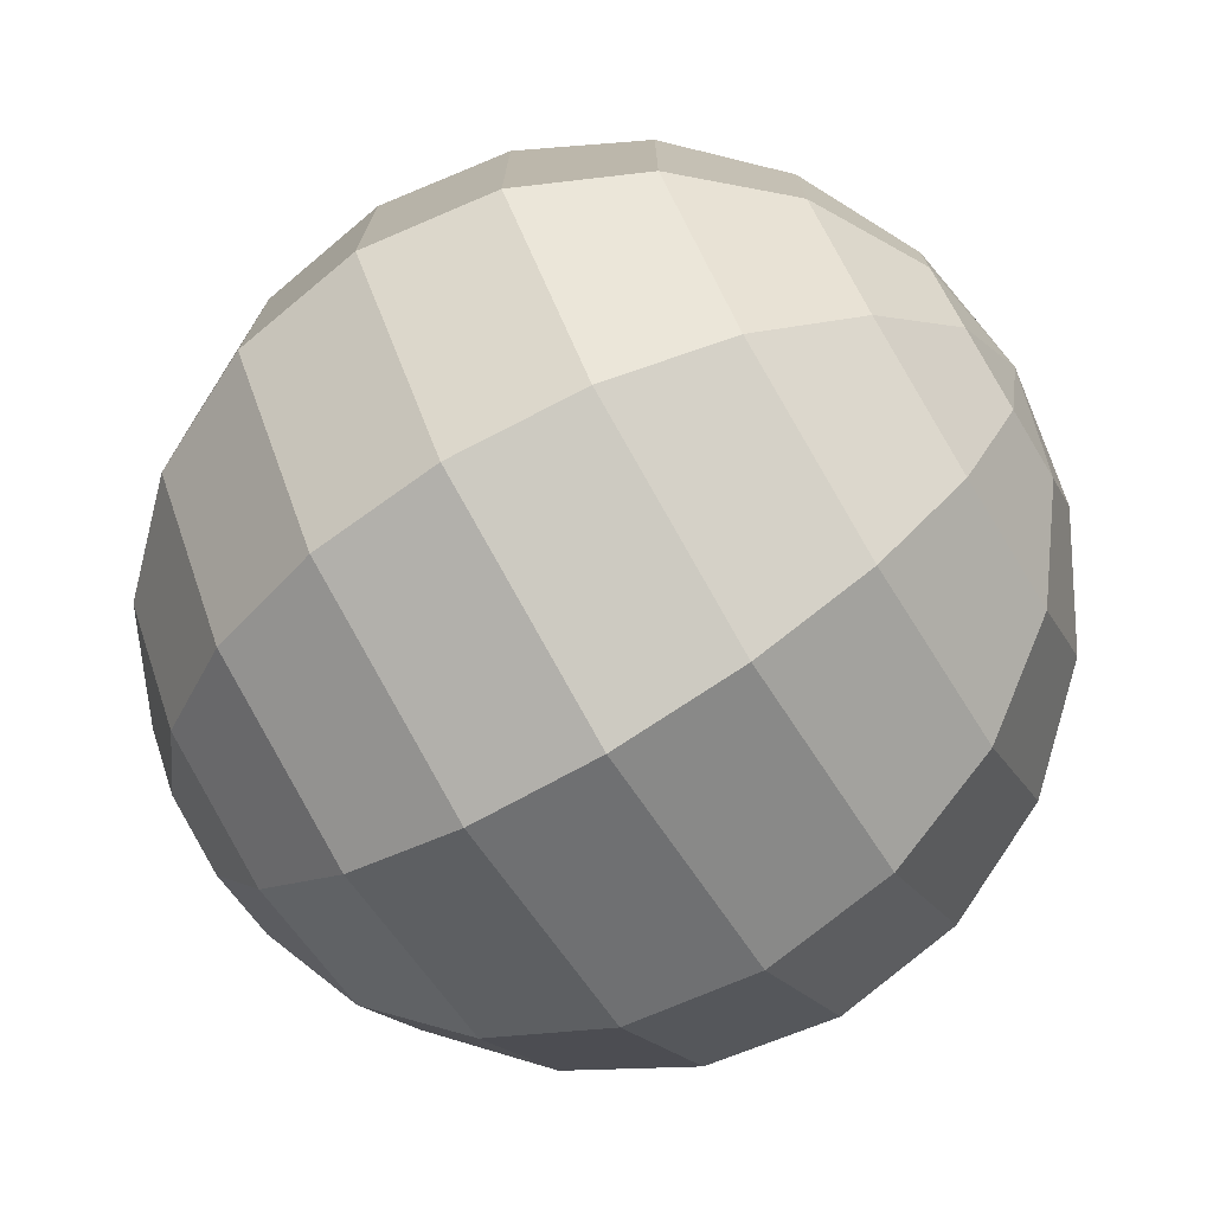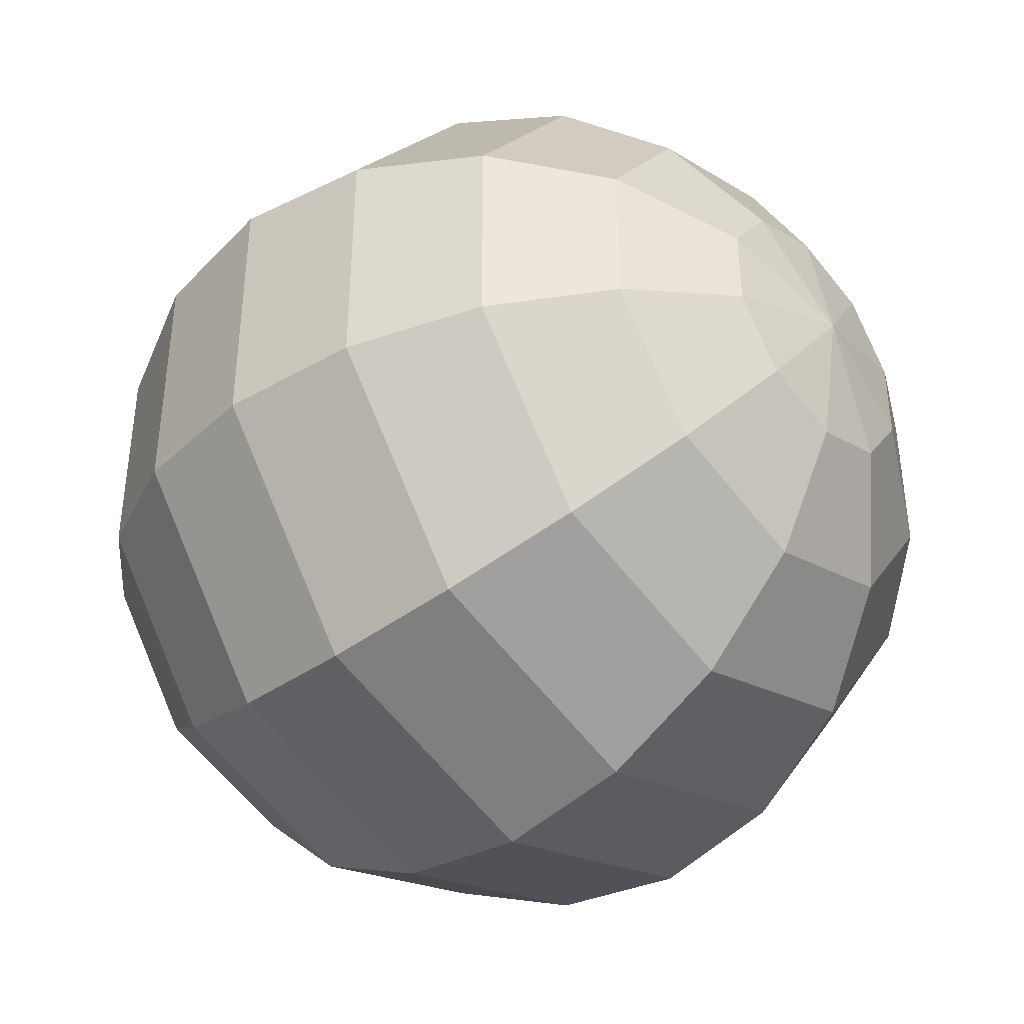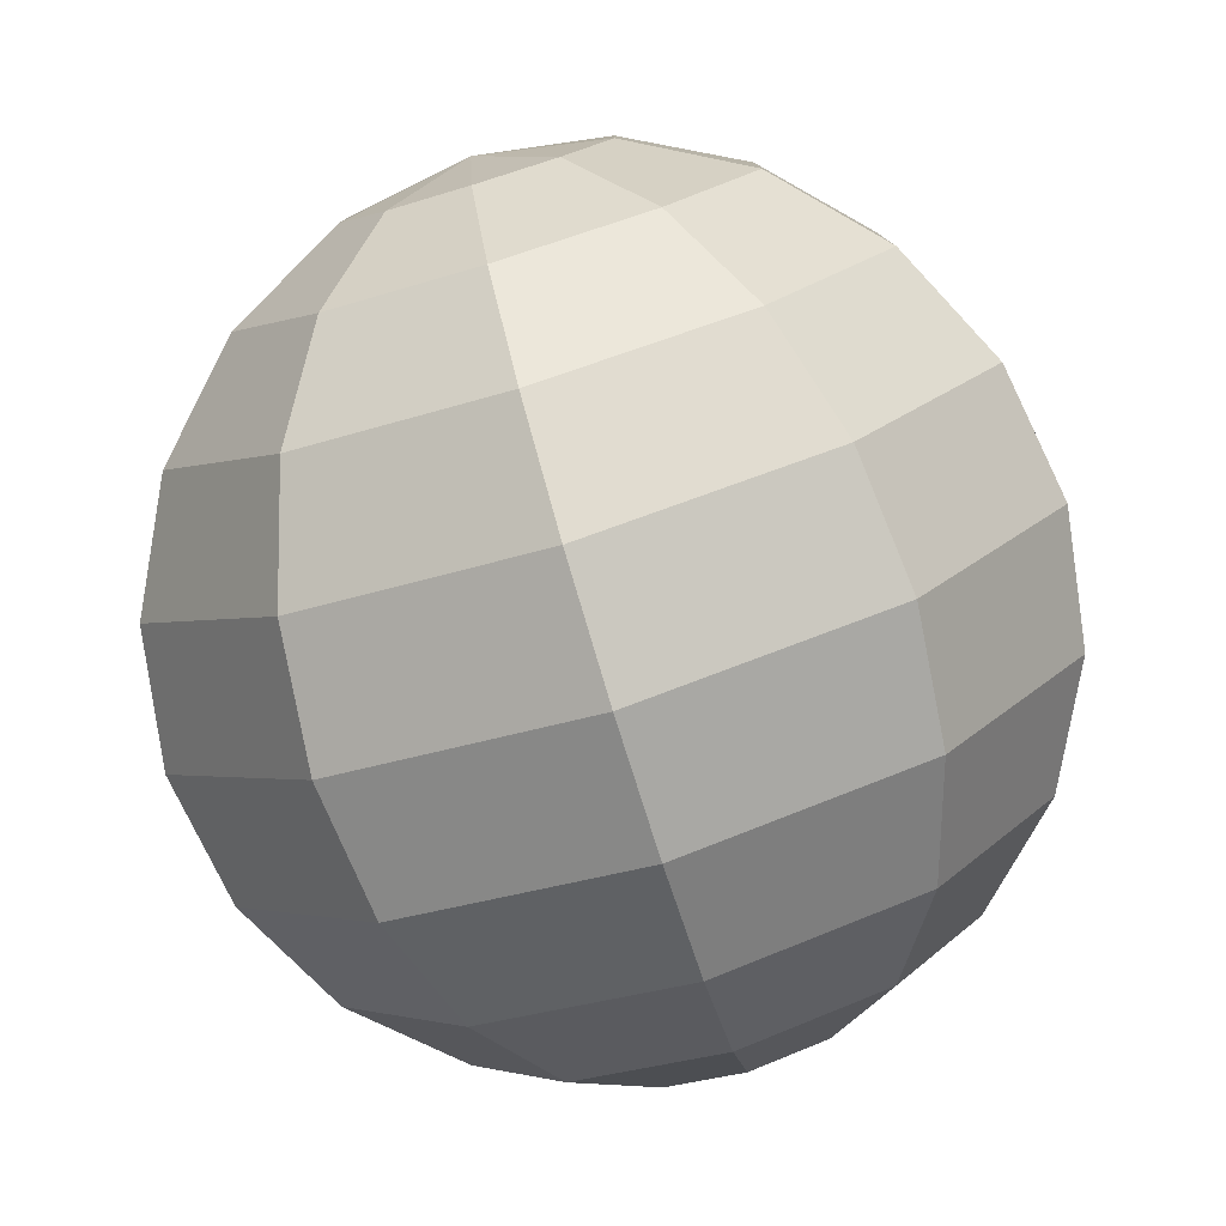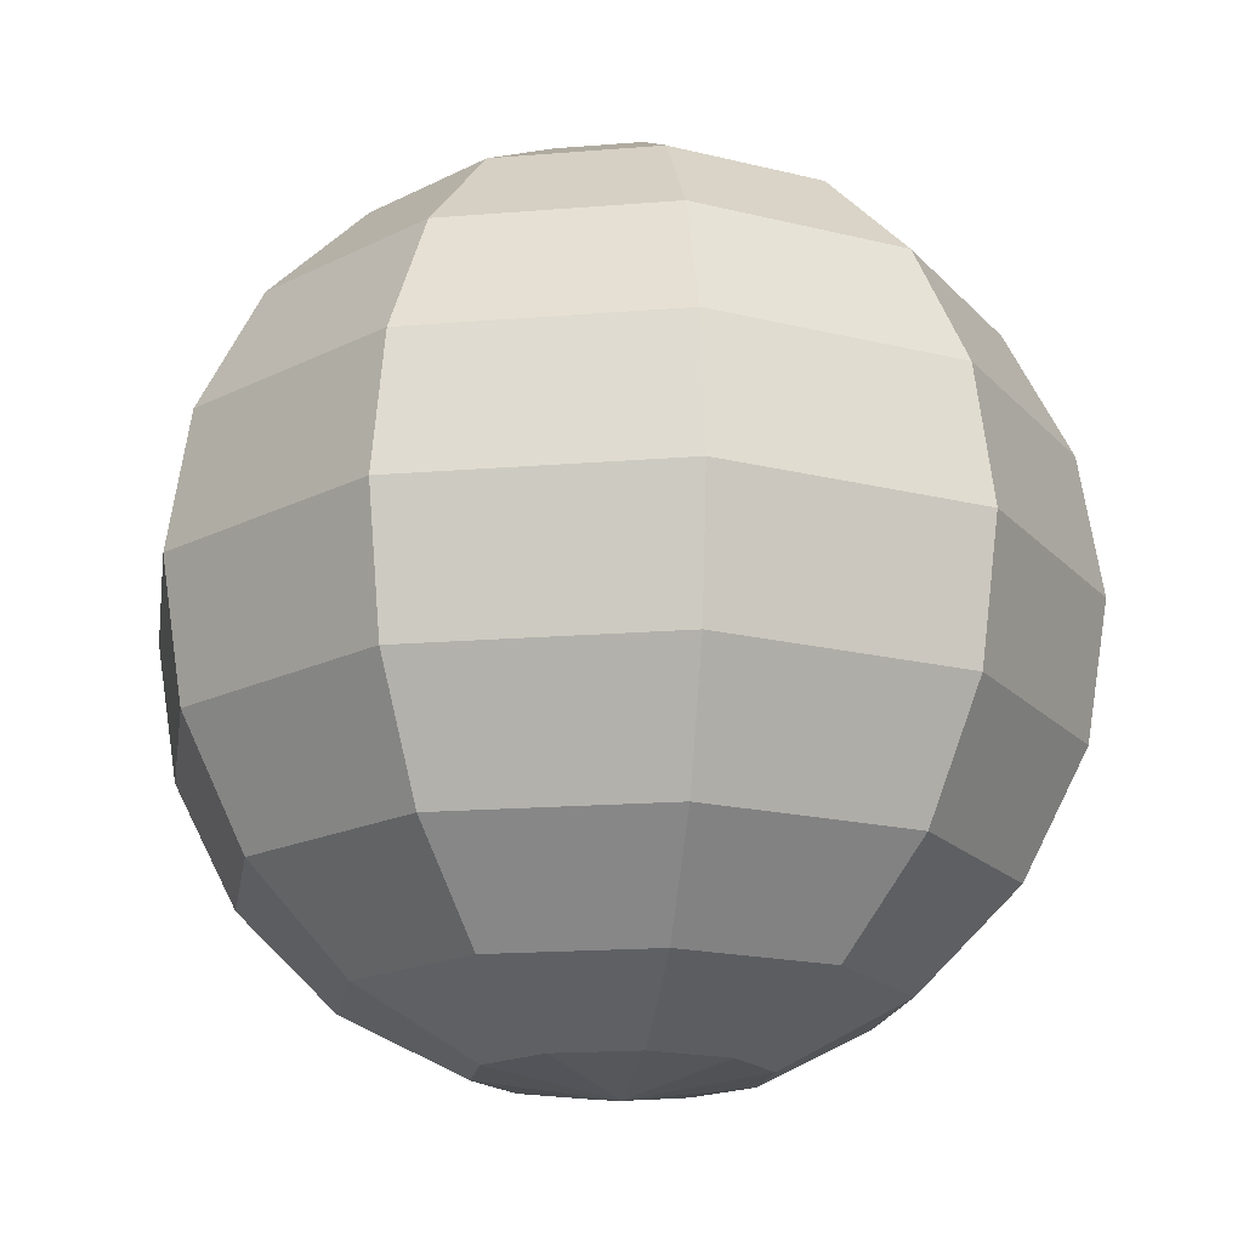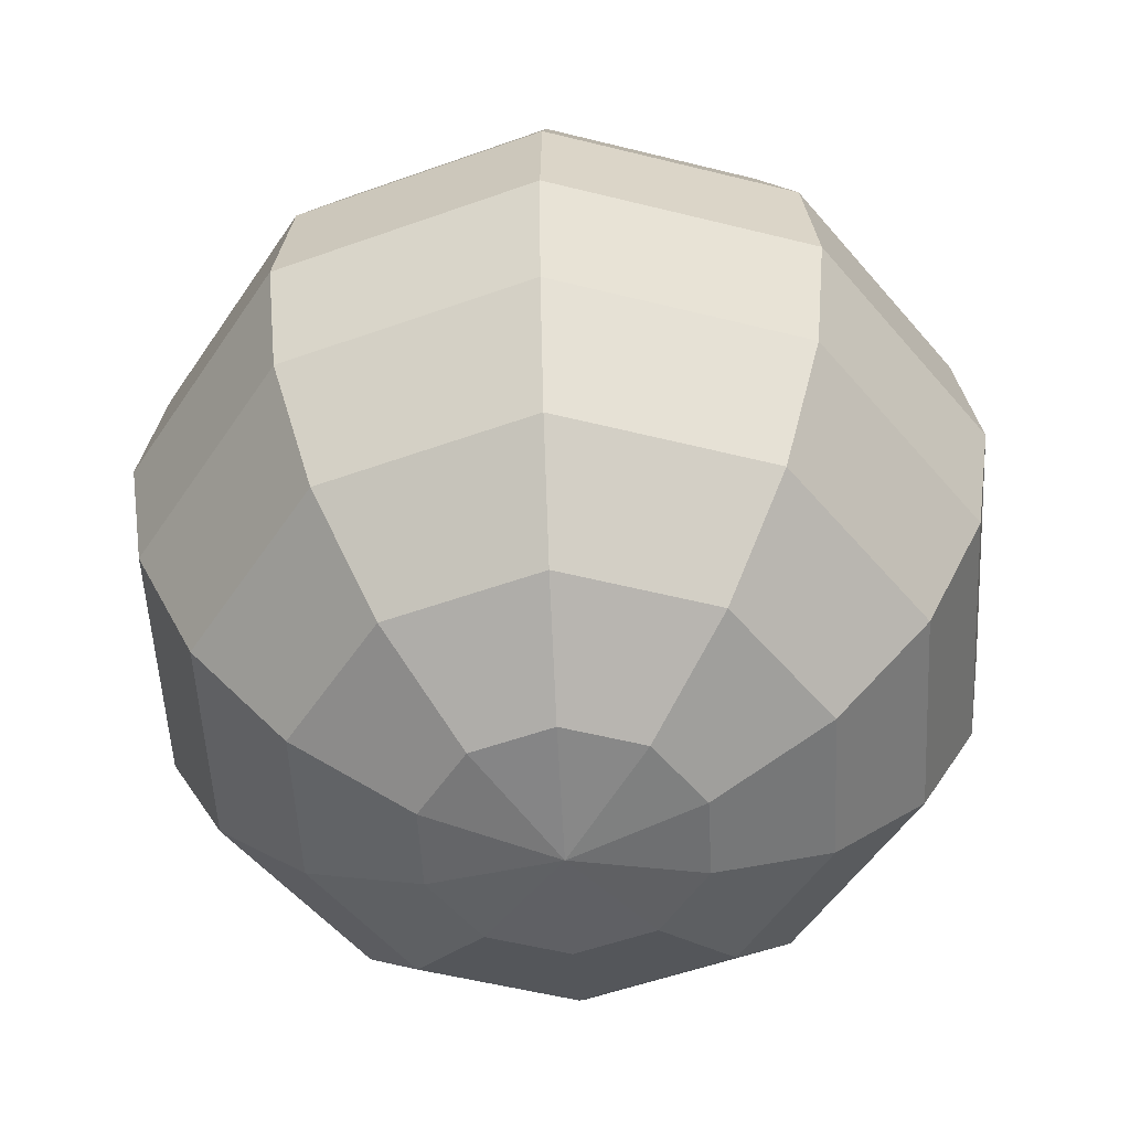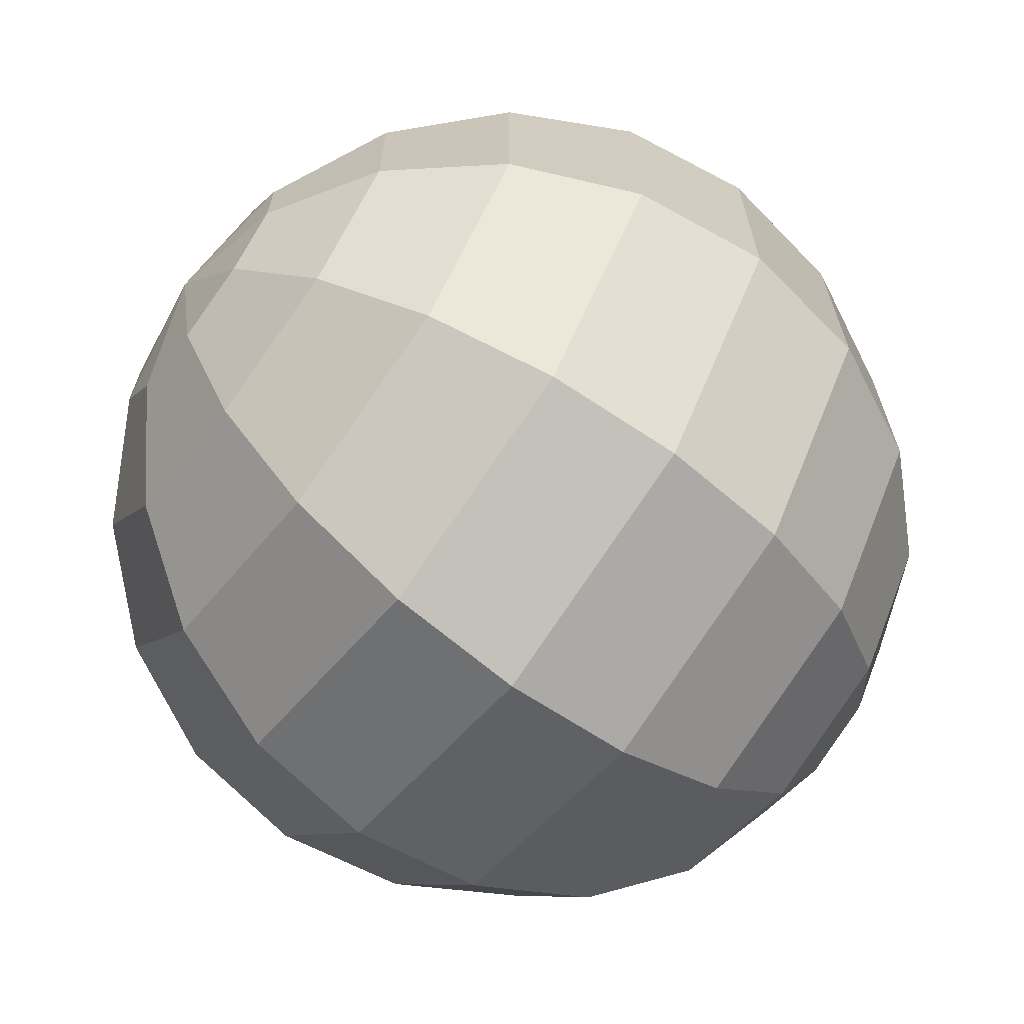
<metadata>
{"format":"obj","ext":"obj","renderer":"f3d","projection":"perspective","resolution":1024,"background":"white","views":[{"elev":-74.4,"azim":121.3,"up":"+Z"},{"elev":-41.3,"azim":-48.7,"up":"+Z"},{"elev":-79.8,"azim":-163.0,"up":"+Z"},{"elev":-17.4,"azim":-8.7,"up":"+Y"},{"elev":-53.5,"azim":111.0,"up":"+Y"},{"elev":-67.7,"azim":53.0,"up":"+Z"}]}
</metadata>
<code>
o Sphere_Sphere.005
v 0 -0.809 -0.5878
v 0.1816 0.9511 -0.25
v 0.3455 0.809 -0.4755
v 0.4755 0.5878 -0.6545
v 0.559 0.309 -0.7694
v 0.5878 -0 -0.809
v 0.559 -0.309 -0.7694
v 0.4755 -0.5878 -0.6545
v 0.3455 -0.809 -0.4755
v 0.1816 -0.9511 -0.25
v 0.2939 0.9511 -0.09549
v 0.559 0.809 -0.1816
v 0.7694 0.5878 -0.25
v 0.9045 0.309 -0.2939
v 0.9511 -0 -0.309
v 0.9045 -0.309 -0.2939
v 0.7694 -0.5878 -0.25
v 0.559 -0.809 -0.1816
v 0.2939 -0.9511 -0.09549
v 0.2939 0.9511 0.09549
v 0.559 0.809 0.1816
v 0.7694 0.5878 0.25
v 0.9045 0.309 0.2939
v 0.9511 -0 0.309
v 0.9045 -0.309 0.2939
v 0.7694 -0.5878 0.25
v 0.559 -0.809 0.1816
v 0.2939 -0.9511 0.09549
v 0.1816 0.9511 0.25
v 0.3455 0.809 0.4755
v 0.4755 0.5878 0.6545
v 0.559 0.309 0.7694
v 0.5878 -0 0.809
v 0.559 -0.309 0.7694
v 0.4755 -0.5878 0.6545
v 0.3455 -0.809 0.4755
v 0.1816 -0.9511 0.25
v 0 0.9511 0.309
v -0 0.809 0.5878
v 0 0.5878 0.809
v 0 0.309 0.9511
v 0 -0 1
v 0 -0.309 0.9511
v 0 -0.5878 0.809
v 0 -0.809 0.5878
v -0 -0.9511 0.309
v -0 1 0
v -0.1816 0.9511 0.25
v -0.3455 0.809 0.4755
v -0.4755 0.5878 0.6545
v -0.559 0.309 0.7694
v -0.5878 -0 0.809
v -0.559 -0.309 0.7694
v -0.4755 -0.5878 0.6545
v -0.3455 -0.809 0.4755
v -0.1816 -0.9511 0.25
v -0.2939 0.9511 0.09549
v -0.559 0.809 0.1816
v -0.7694 0.5878 0.25
v -0.9045 0.309 0.2939
v -0.9511 -0 0.309
v -0.9045 -0.309 0.2939
v -0.7694 -0.5878 0.25
v -0.559 -0.809 0.1816
v -0.2939 -0.9511 0.09549
v -0.2939 0.9511 -0.09549
v -0.559 0.809 -0.1816
v -0.7694 0.5878 -0.25
v -0.9045 0.309 -0.2939
v -0.9511 -0 -0.309
v -0.9045 -0.309 -0.2939
v -0.7694 -0.5878 -0.25
v -0.559 -0.809 -0.1816
v -0.2939 -0.9511 -0.09549
v 0 -1 0
v -0.1816 0.9511 -0.25
v -0.3455 0.809 -0.4755
v -0.4755 0.5878 -0.6545
v -0.559 0.309 -0.7694
v -0.5878 -0 -0.809
v -0.559 -0.309 -0.7694
v -0.4755 -0.5878 -0.6545
v -0.3455 -0.809 -0.4755
v -0.1816 -0.9511 -0.25
v -0 0.9511 -0.309
v -0 0.809 -0.5878
v -0 0.5878 -0.809
v -0 0.309 -0.9511
v -0 -0 -1
v -0 -0.309 -0.9511
v -0 -0.5878 -0.809
v -0 -0.9511 -0.309
f 75 92 10
f 91 7 8
f 87 5 88
f 85 47 2
f 1 8 9
f 88 6 89
f 85 3 86
f 1 10 92
f 89 7 90
f 86 4 87
f 7 17 8
f 4 14 5
f 2 47 11
f 9 17 18
f 5 15 6
f 2 12 3
f 9 19 10
f 6 16 7
f 3 13 4
f 75 10 19
f 13 21 22
f 75 19 28
f 16 26 17
f 13 23 14
f 11 47 20
f 18 26 27
f 15 23 24
f 11 21 12
f 18 28 19
f 15 25 16
f 27 37 28
f 24 34 25
f 21 31 22
f 75 28 37
f 25 35 26
f 22 32 23
f 20 47 29
f 27 35 36
f 23 33 24
f 20 30 21
f 33 41 42
f 29 39 30
f 36 46 37
f 33 43 34
f 30 40 31
f 75 37 46
f 34 44 35
f 32 40 41
f 29 47 38
f 36 44 45
f 38 47 48
f 45 54 55
f 41 52 42
f 38 49 39
f 46 55 56
f 43 52 53
f 39 50 40
f 75 46 56
f 44 53 54
f 41 50 51
f 50 60 51
f 48 47 57
f 54 64 55
f 51 61 52
f 48 58 49
f 55 65 56
f 53 61 62
f 49 59 50
f 75 56 65
f 53 63 54
f 75 65 74
f 62 72 63
f 59 69 60
f 57 47 66
f 64 72 73
f 60 70 61
f 57 67 58
f 64 74 65
f 61 71 62
f 58 68 59
f 70 81 71
f 67 78 68
f 75 74 84
f 72 81 82
f 68 79 69
f 66 47 76
f 73 82 83
f 69 80 70
f 66 77 67
f 73 84 74
f 77 85 86
f 83 92 84
f 80 90 81
f 77 87 78
f 75 84 92
f 81 91 82
f 79 87 88
f 76 47 85
f 83 91 1
f 79 89 80
f 91 90 7
f 87 4 5
f 1 91 8
f 88 5 6
f 85 2 3
f 1 9 10
f 89 6 7
f 86 3 4
f 7 16 17
f 4 13 14
f 9 8 17
f 5 14 15
f 2 11 12
f 9 18 19
f 6 15 16
f 3 12 13
f 13 12 21
f 16 25 26
f 13 22 23
f 18 17 26
f 15 14 23
f 11 20 21
f 18 27 28
f 15 24 25
f 27 36 37
f 24 33 34
f 21 30 31
f 25 34 35
f 22 31 32
f 27 26 35
f 23 32 33
f 20 29 30
f 33 32 41
f 29 38 39
f 36 45 46
f 33 42 43
f 30 39 40
f 34 43 44
f 32 31 40
f 36 35 44
f 45 44 54
f 41 51 52
f 38 48 49
f 46 45 55
f 43 42 52
f 39 49 50
f 44 43 53
f 41 40 50
f 50 59 60
f 54 63 64
f 51 60 61
f 48 57 58
f 55 64 65
f 53 52 61
f 49 58 59
f 53 62 63
f 62 71 72
f 59 68 69
f 64 63 72
f 60 69 70
f 57 66 67
f 64 73 74
f 61 70 71
f 58 67 68
f 70 80 81
f 67 77 78
f 72 71 81
f 68 78 79
f 73 72 82
f 69 79 80
f 66 76 77
f 73 83 84
f 77 76 85
f 83 1 92
f 80 89 90
f 77 86 87
f 81 90 91
f 79 78 87
f 83 82 91
f 79 88 89

</code>
